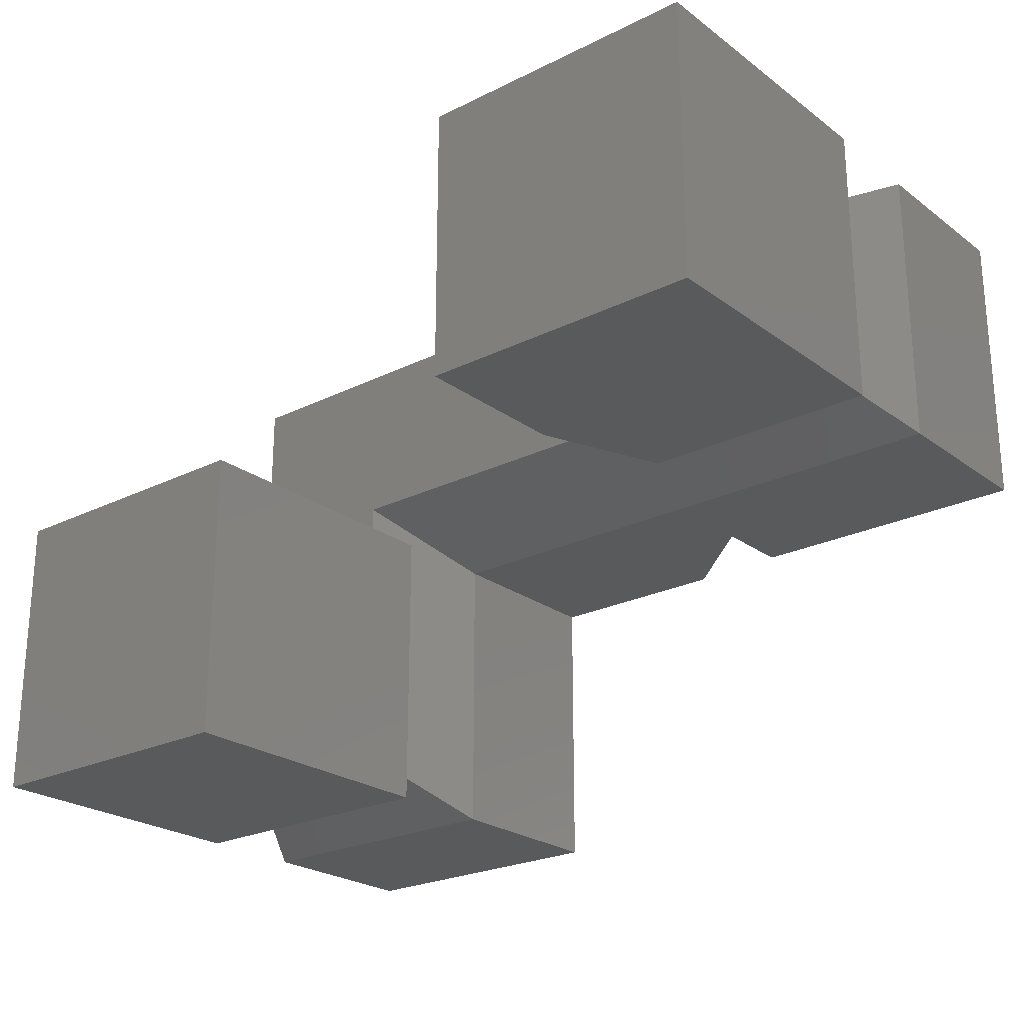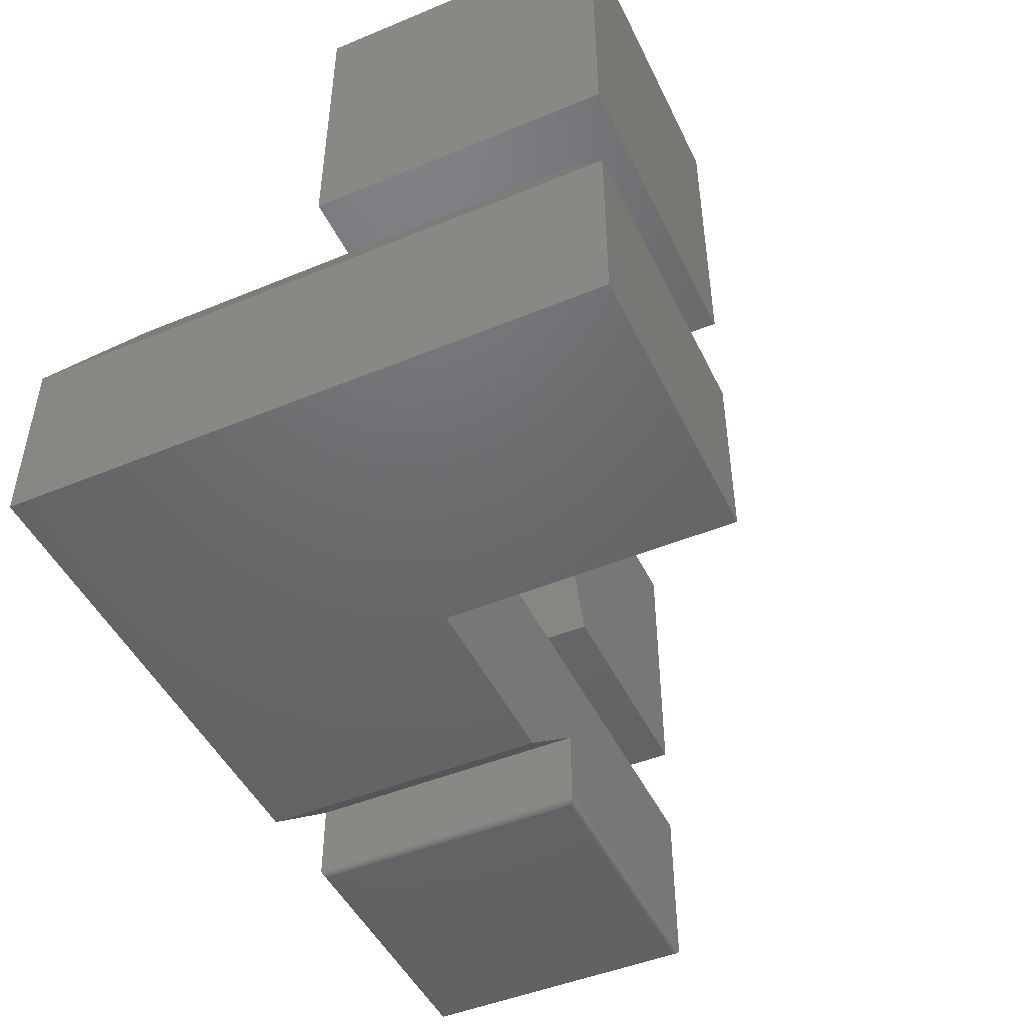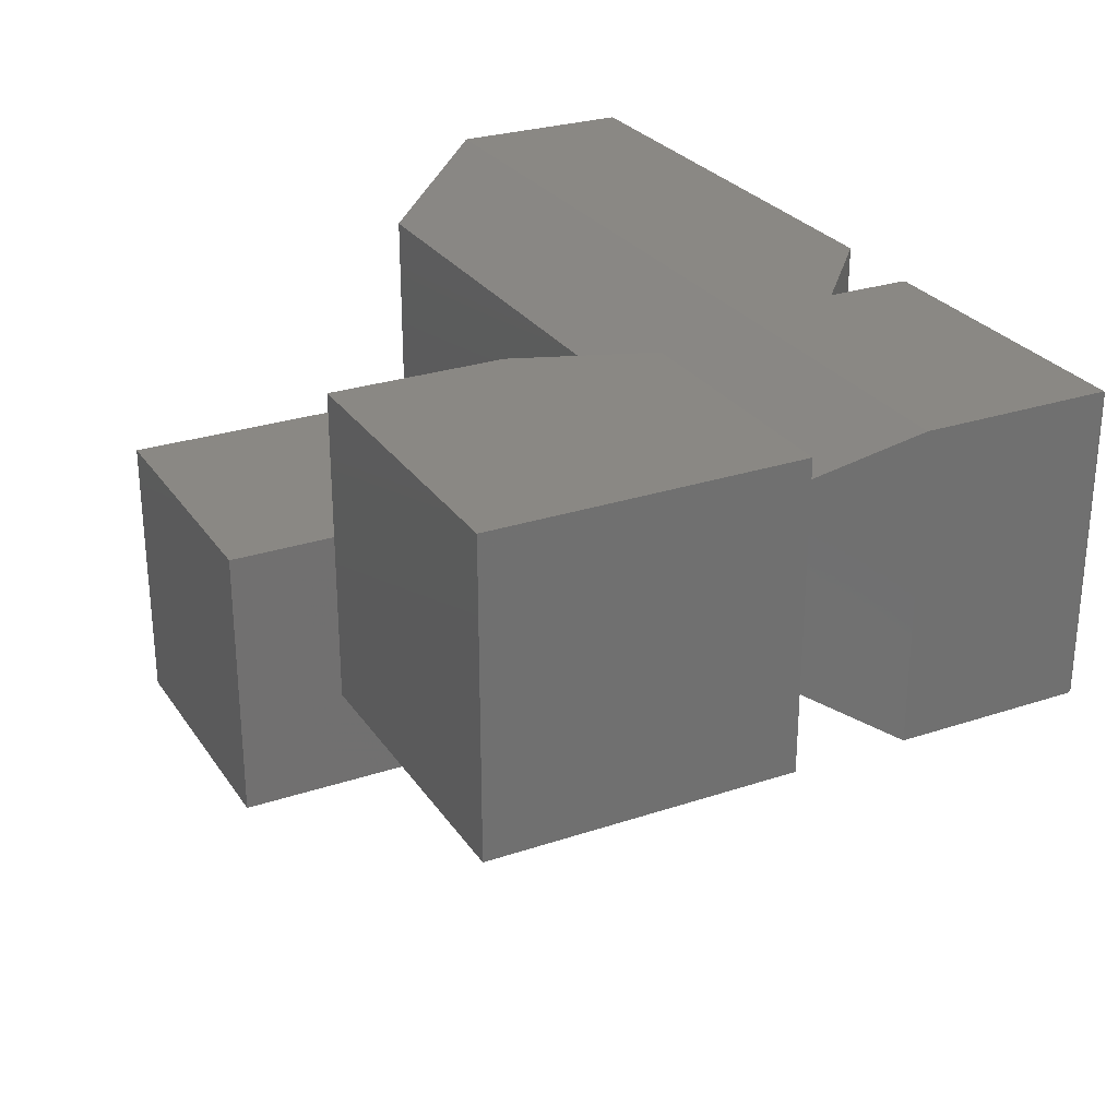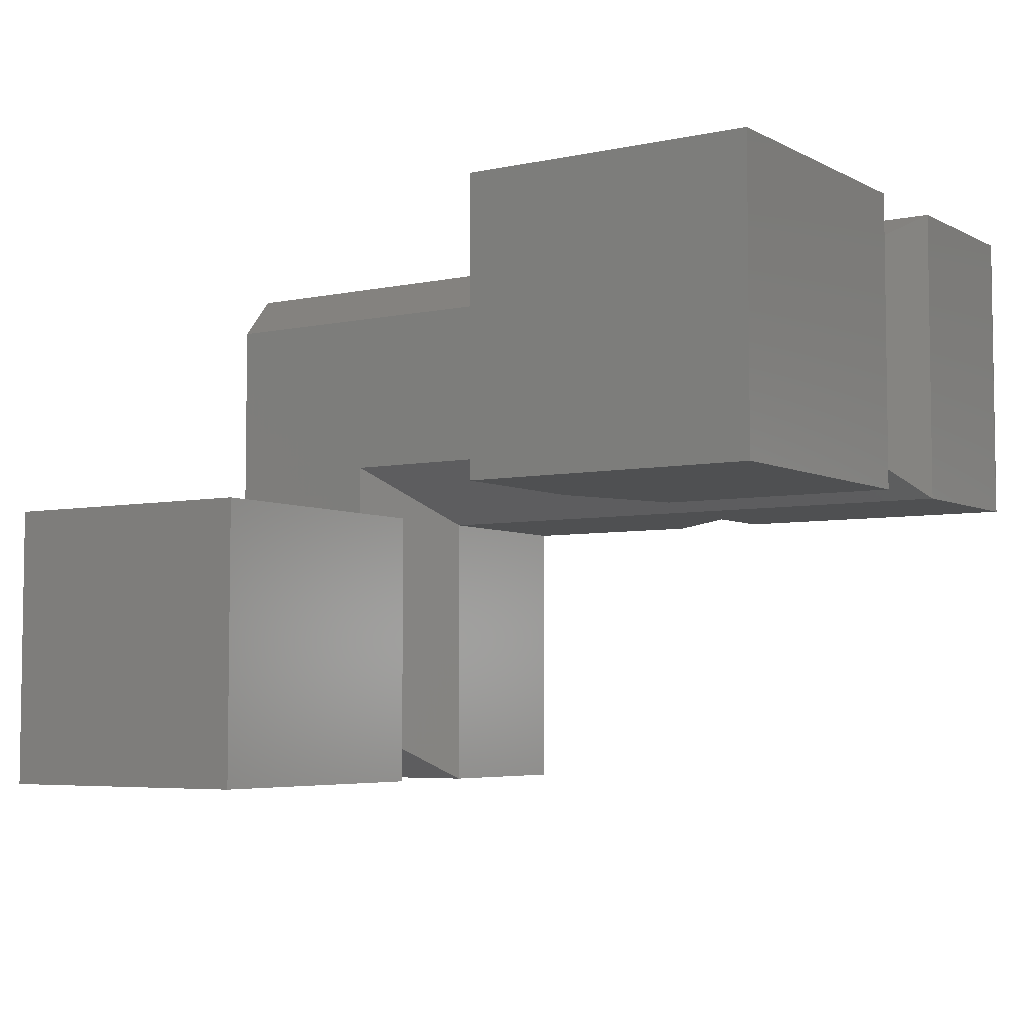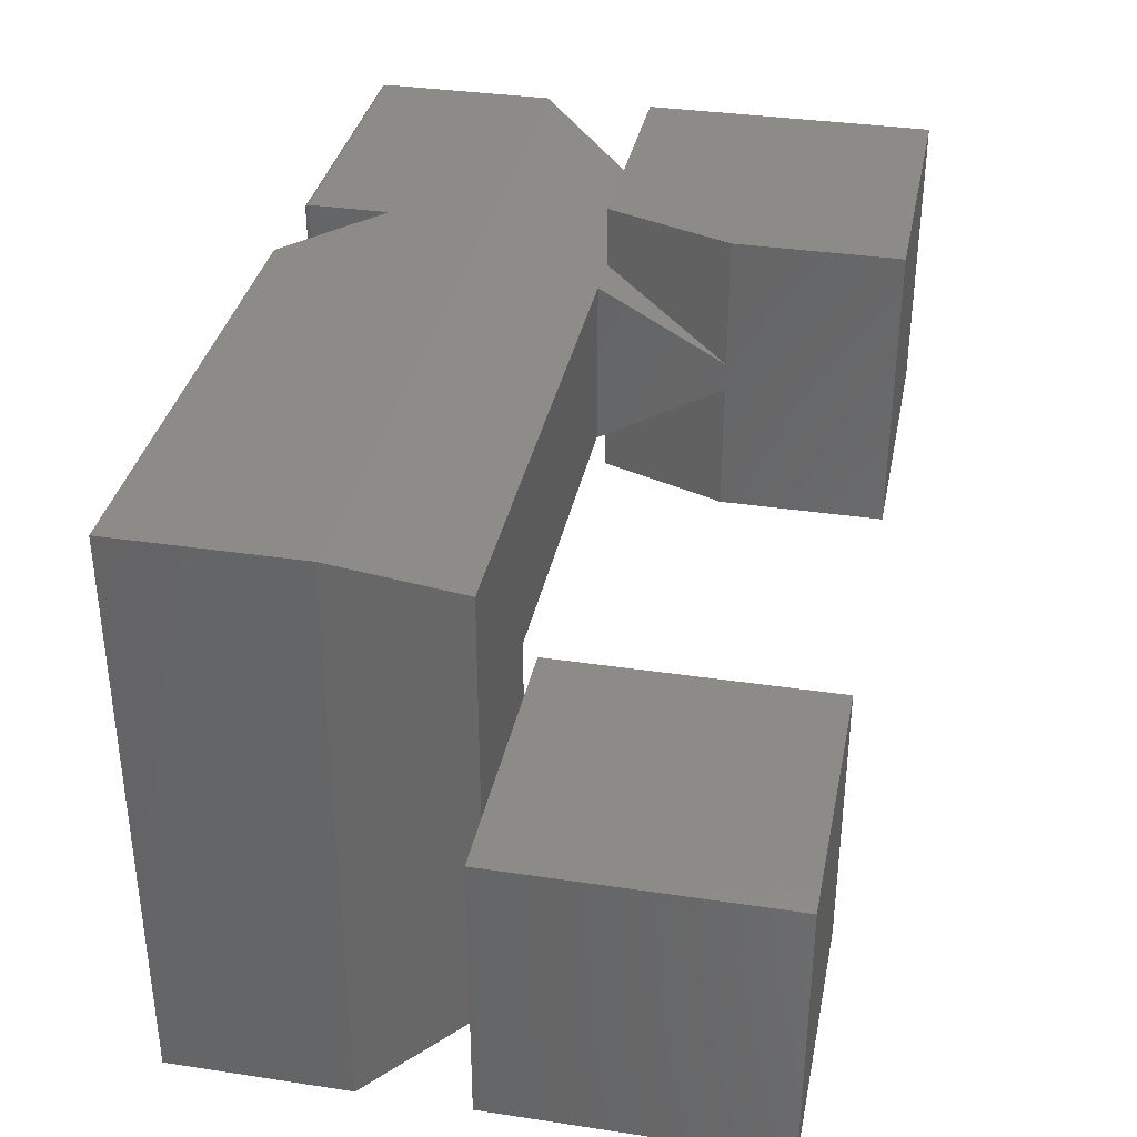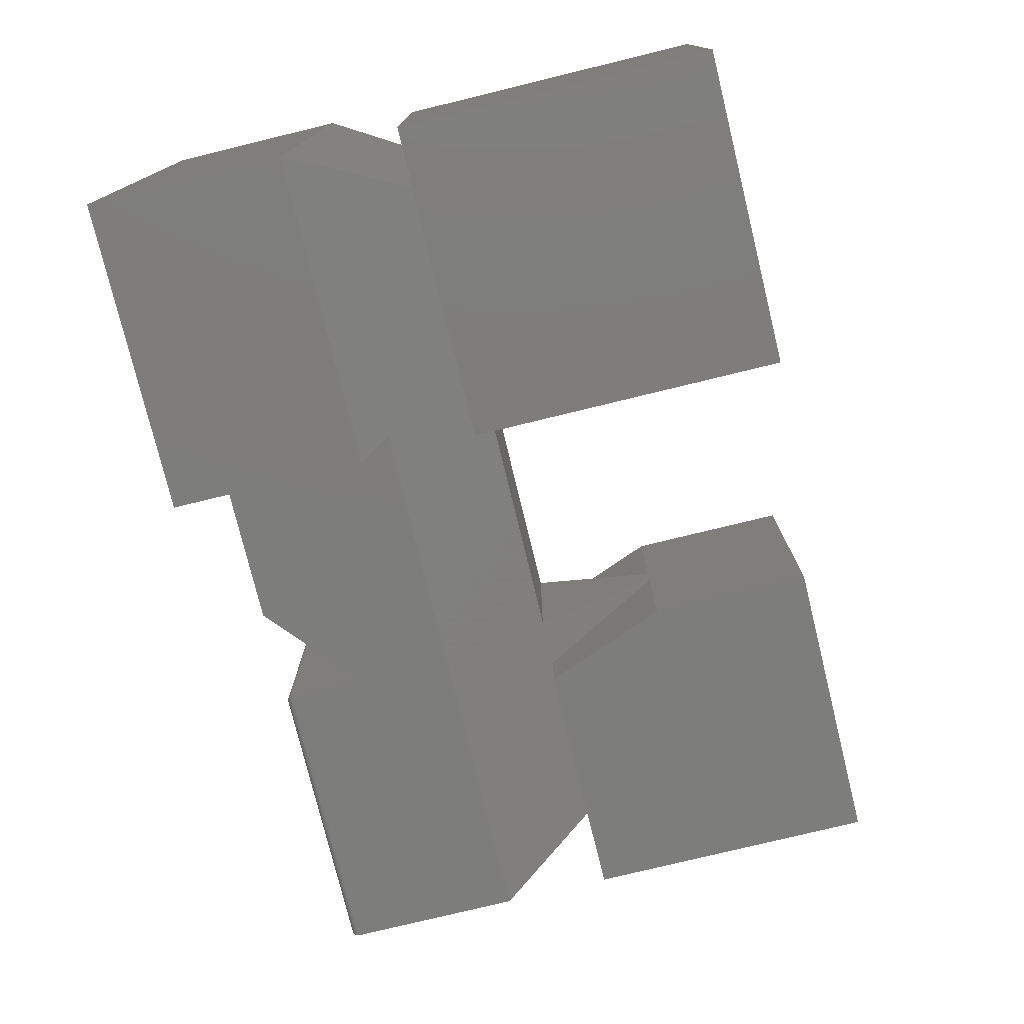
<metadata>
{"format":"stl","ext":"stl","renderer":"f3d","projection":"perspective","resolution":1024,"background":"white","views":[{"elev":-23.8,"azim":39.5,"up":"+Y"},{"elev":-47.5,"azim":-65.0,"up":"+Z"},{"elev":27.4,"azim":62.9,"up":"+Y"},{"elev":-5.2,"azim":33.5,"up":"+Y"},{"elev":35.0,"azim":-78.7,"up":"+Y"},{"elev":-76.8,"azim":-76.3,"up":"+Y"}]}
</metadata>
<code>
# stl→obj: 82 verts, 160 faces
v -0.2188 -0.75 0.1094
v -0.2969 -0.375 0.1094
v -0.2188 -0.375 0.1094
v -0.2969 -0.6719 0.1094
v -0.5938 -0.75 0.1094
v -0.5156 -0.6719 0.1094
v -0.5938 -0.375 0.1094
v -0.5156 -0.375 0.1094
v -0.5156 -0.07812 0.1094
v -0.2969 -0.2969 0.1094
v 0.1562 -0.07812 0.1094
v 0.1562 -0.2969 0.1094
v -0.2188 -0.375 -0.03125
v -0.2188 -0.75 -0.03125
v -0.5938 1.301e-17 -0.03125
v -0.5938 -0.75 -0.03125
v -0.5938 -0.375 0.4844
v -0.2188 -0.375 0.4844
v -0.5938 -0.75 0.4844
v -0.2188 -0.75 0.4844
v 0.1562 2.082e-17 0.4844
v 0.1562 9.107e-18 0.2734
v 0.1562 -0.1693 0.2734
v 0.1562 -0.2057 0.2734
v 0.1562 -0.375 0.2734
v 0.1562 -0.375 0.4844
v 0.2188 -0.375 0.1094
v 0.2188 -0.2969 0.1094
v 0.5312 -0.375 0.1094
v 0.4531 -0.2969 0.1094
v 0.5312 2.082e-17 0.1094
v 0.4531 -0.07812 0.1094
v 0.2188 3.469e-18 0.1094
v 0.2188 -0.07812 0.1094
v 0.5312 -0.375 0.4844
v 0.5312 -0.375 -0.03125
v 0.5312 4.163e-17 0.4844
v 0.5312 -2.168e-17 -0.03125
v 0.5312 7.373e-18 -0.2578
v 0.5312 -0.375 -0.2578
v -0.2188 -0.375 -0.2656
v 0.03125 -0.375 -0.2656
v 0.1562 -0.375 -0.1562
v 0.1562 -0.375 -0.2578
v 0.03125 6.939e-17 -0.2656
v -0.5938 1.275e-33 -0.2656
v 0.1562 8.934e-17 -0.1562
v 0.1562 8.37e-17 -0.2578
v -0.5938 -0.75 -0.2656
v -0.2188 -0.75 -0.2656
v 0.1641 -0.007812 -0.2656
v 0.5234 -0.007812 -0.2656
v 0.1641 -0.3672 -0.2656
v 0.5234 -0.3672 -0.2656
v 0.5247 -0.006565 -0.2655
v 0.5247 -0.3684 -0.2655
v 0.5309 -0.0003152 -0.26
v 0.5298 -0.3736 -0.2623
v 0.5298 -0.001405 -0.2623
v 0.529 -0.3728 -0.2633
v 0.529 -0.00221 -0.2633
v 0.5281 -0.3718 -0.2641
v 0.5281 -0.003156 -0.2641
v 0.527 -0.3708 -0.2647
v 0.527 -0.004218 -0.2647
v 0.5259 -0.3696 -0.2652
v 0.5259 -0.005378 -0.2652
v 0.5309 -0.3747 -0.26
v 0.1628 -0.006565 -0.2655
v 0.1566 -0.0003152 -0.26
v 0.1577 -0.001405 -0.2623
v 0.1585 -0.00221 -0.2633
v 0.1594 -0.003156 -0.2641
v 0.1605 -0.004218 -0.2647
v 0.1616 -0.005372 -0.2652
v 0.1628 -0.3684 -0.2655
v 0.1616 -0.3696 -0.2652
v 0.1605 -0.3708 -0.2647
v 0.1594 -0.3718 -0.2641
v 0.1585 -0.3728 -0.2633
v 0.1577 -0.3736 -0.2623
v 0.1566 -0.3747 -0.26
f 1 2 3
f 2 1 4
f 4 1 5
f 4 5 6
f 6 5 7
f 6 7 8
f 8 2 9
f 9 2 10
f 9 10 11
f 11 10 12
f 10 2 13
f 13 2 4
f 13 4 14
f 15 16 6
f 15 6 8
f 15 8 9
f 16 14 6
f 6 14 4
f 17 18 3
f 17 3 2
f 17 2 8
f 17 8 7
f 19 20 17
f 17 20 18
f 7 5 17
f 17 5 19
f 1 3 20
f 20 3 18
f 5 1 19
f 19 1 20
f 21 22 23
f 21 23 24
f 21 24 25
f 21 25 26
f 24 23 12
f 12 23 11
f 27 28 29
f 29 28 30
f 29 30 31
f 31 30 32
f 31 32 33
f 33 32 34
f 35 26 29
f 29 26 25
f 29 25 27
f 28 24 12
f 28 12 36
f 28 36 30
f 13 36 10
f 10 36 12
f 25 24 27
f 27 24 28
f 33 22 31
f 31 22 21
f 31 21 37
f 34 32 38
f 34 38 11
f 34 11 23
f 15 9 38
f 38 9 11
f 23 22 34
f 34 22 33
f 36 38 30
f 30 38 32
f 37 21 35
f 35 21 26
f 31 37 29
f 29 37 35
f 39 38 40
f 40 38 36
f 41 42 13
f 13 42 43
f 13 43 36
f 44 40 43
f 43 40 36
f 45 46 47
f 15 38 46
f 46 38 47
f 38 39 47
f 47 39 48
f 49 50 16
f 16 50 14
f 15 46 16
f 16 46 49
f 41 13 50
f 50 13 14
f 47 48 43
f 43 48 44
f 51 52 53
f 53 52 54
f 54 55 56
f 54 52 55
f 57 58 59
f 58 60 59
f 59 60 61
f 60 62 61
f 61 62 63
f 62 64 63
f 63 64 65
f 64 66 65
f 65 66 67
f 66 56 67
f 67 56 55
f 39 40 57
f 57 40 68
f 57 68 58
f 52 69 55
f 52 51 69
f 70 59 71
f 59 61 71
f 71 61 72
f 61 63 72
f 72 63 73
f 63 65 73
f 73 65 74
f 65 67 74
f 74 67 75
f 67 55 75
f 75 55 69
f 48 39 70
f 70 39 57
f 70 57 59
f 51 76 69
f 51 53 76
f 76 77 69
f 69 77 75
f 77 78 75
f 75 78 74
f 78 79 74
f 74 79 73
f 79 80 73
f 73 80 72
f 80 81 72
f 72 81 71
f 81 82 71
f 44 48 82
f 82 48 70
f 82 70 71
f 53 56 76
f 53 54 56
f 56 66 76
f 76 66 77
f 66 64 77
f 77 64 78
f 64 62 78
f 78 62 79
f 62 60 79
f 79 60 80
f 60 58 80
f 80 58 81
f 58 68 81
f 40 44 68
f 68 44 82
f 68 82 81
f 42 45 43
f 43 45 47
f 46 45 42
f 46 42 41
f 46 41 50
f 46 50 49

</code>
